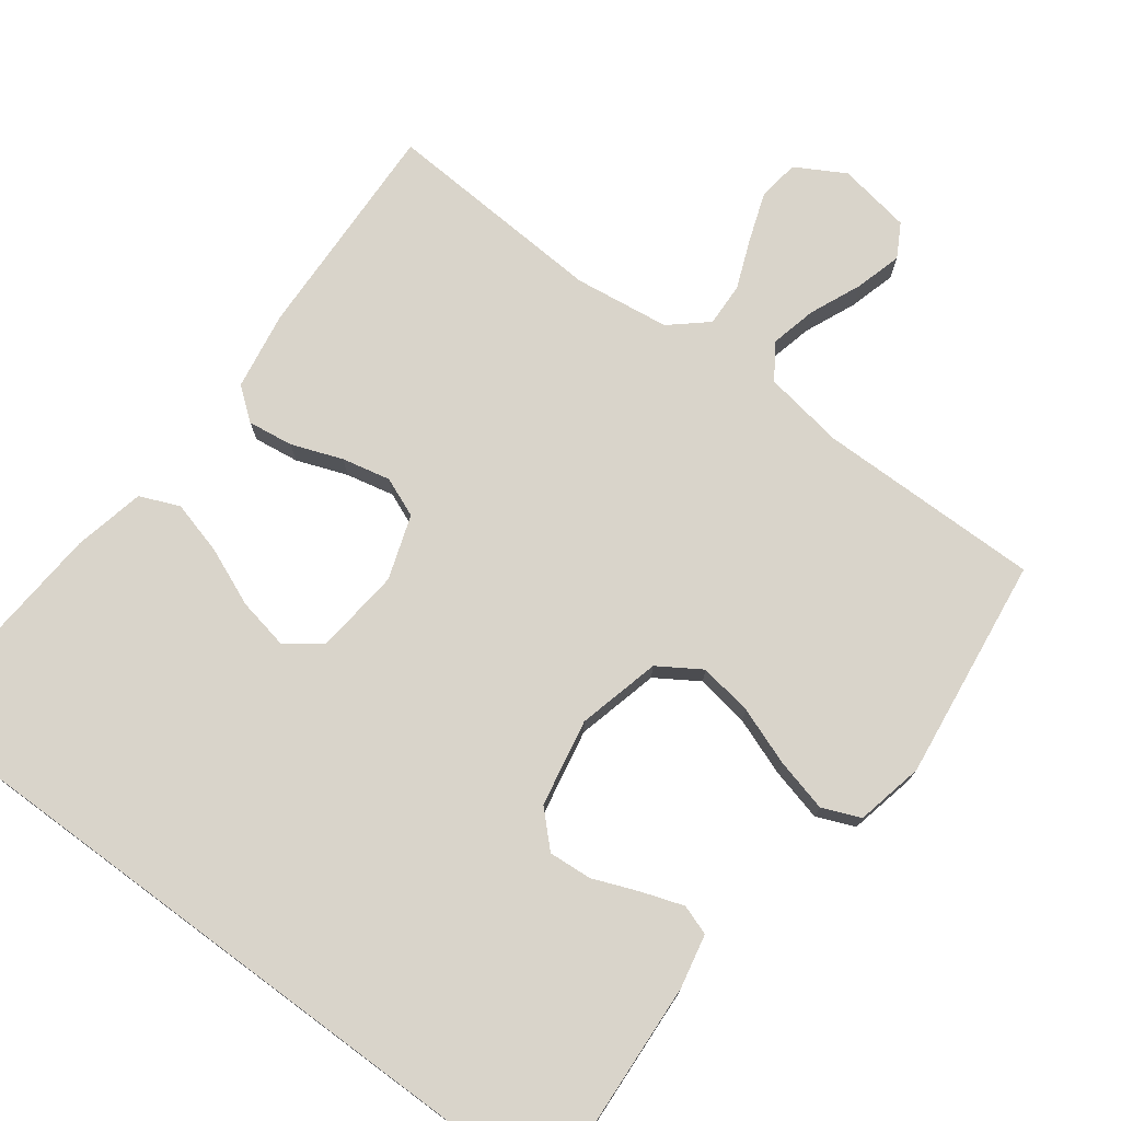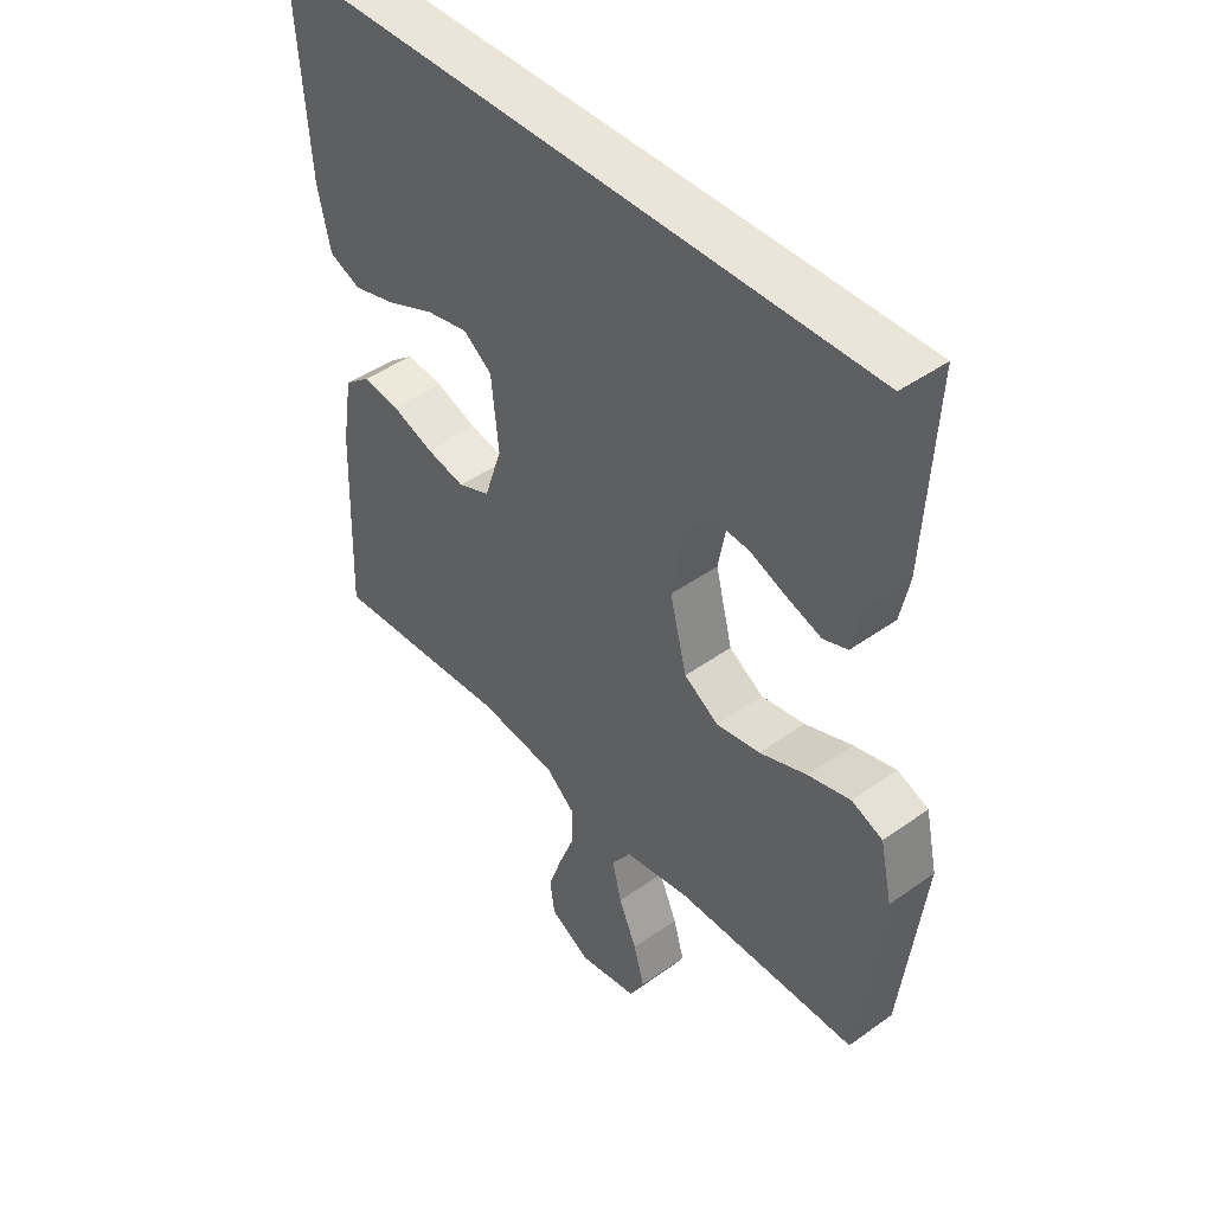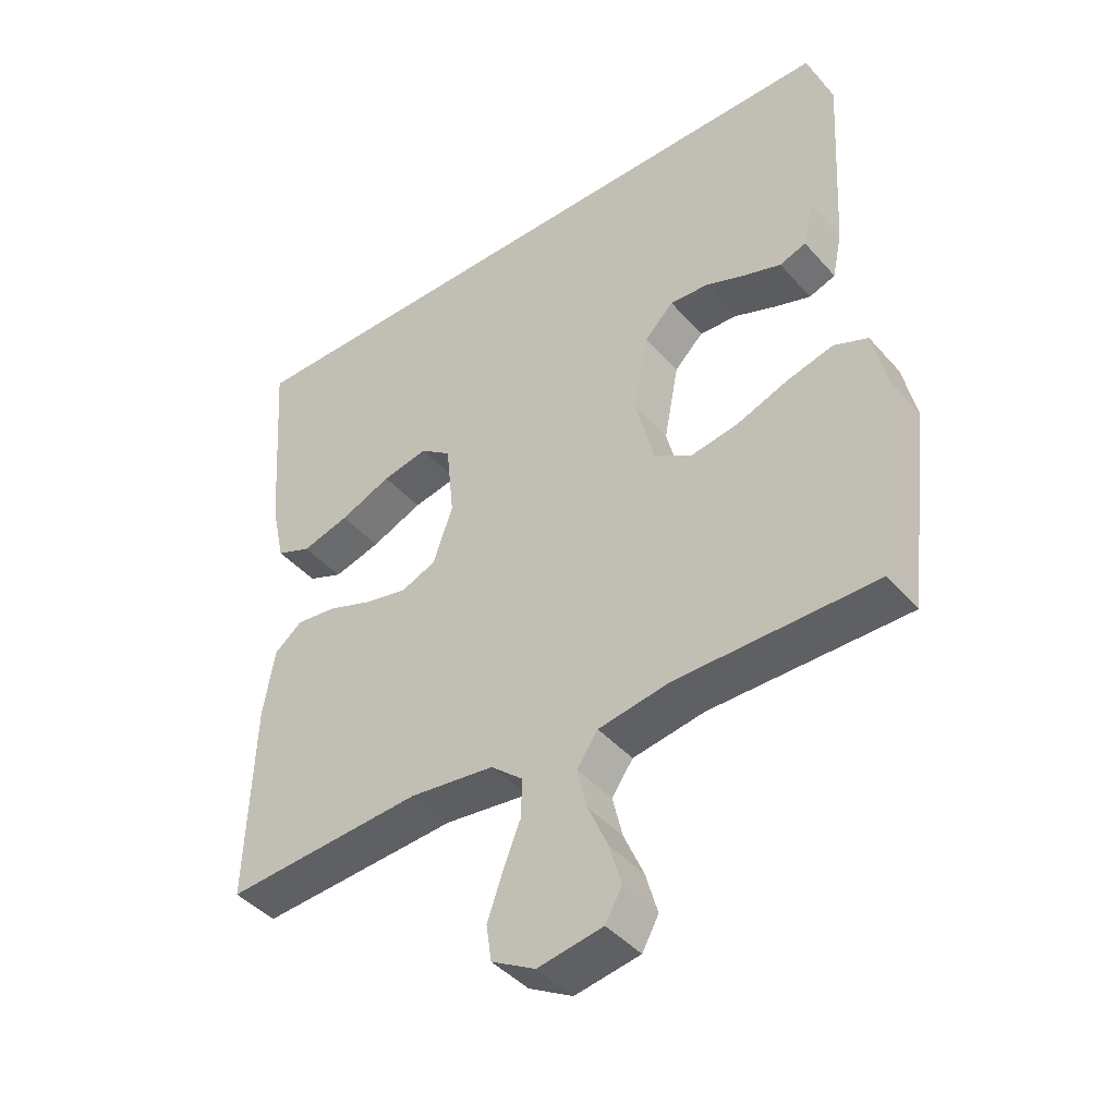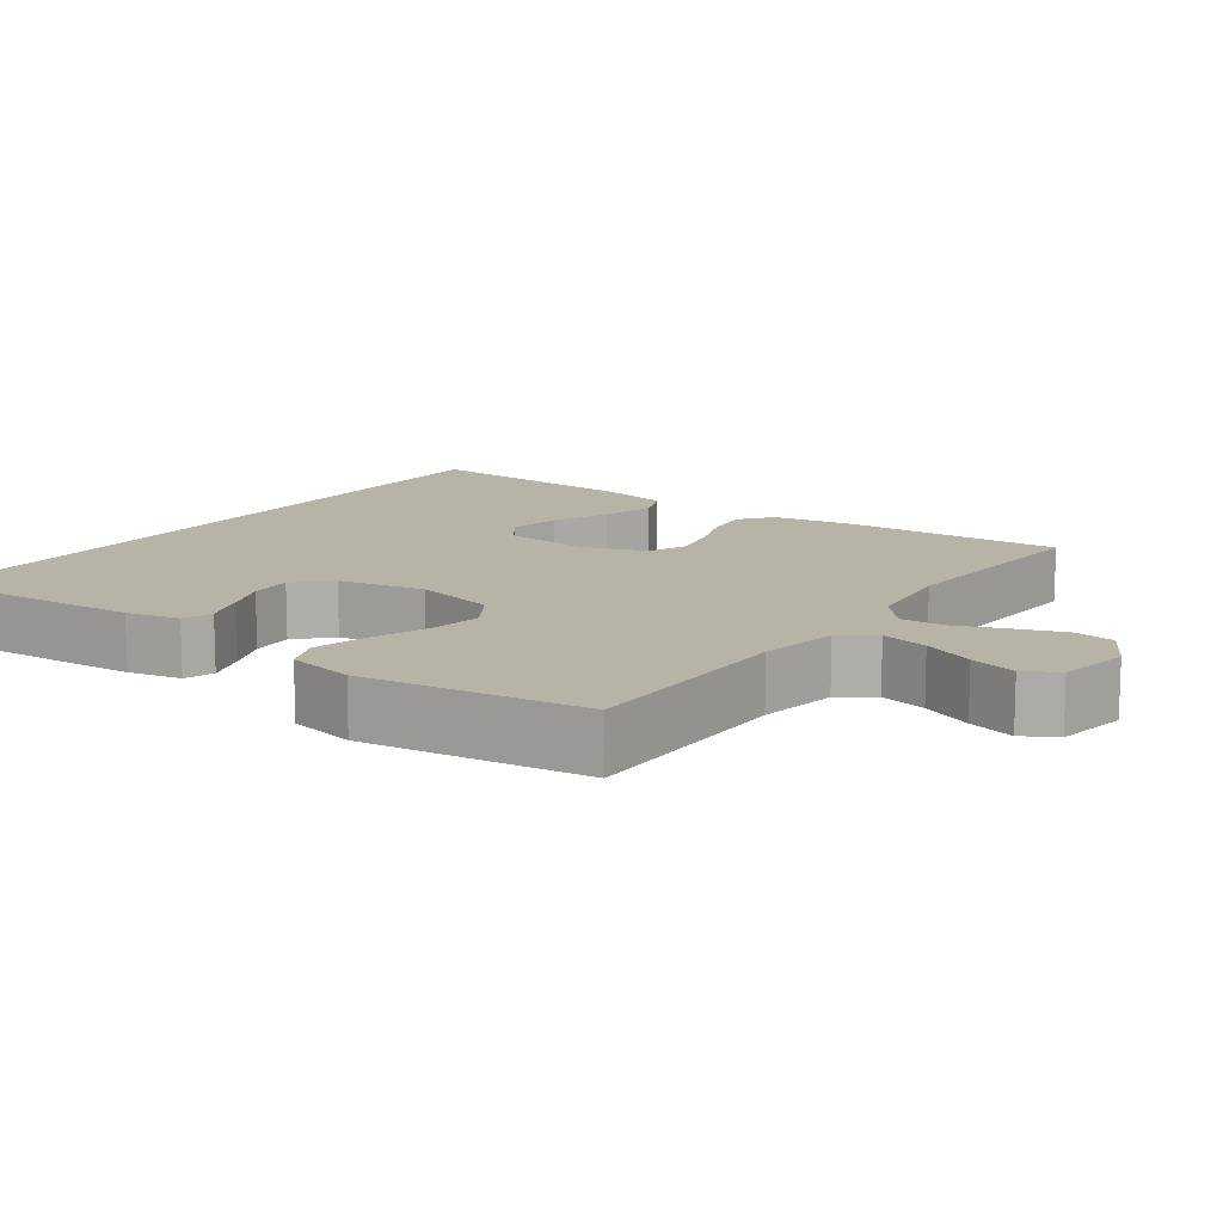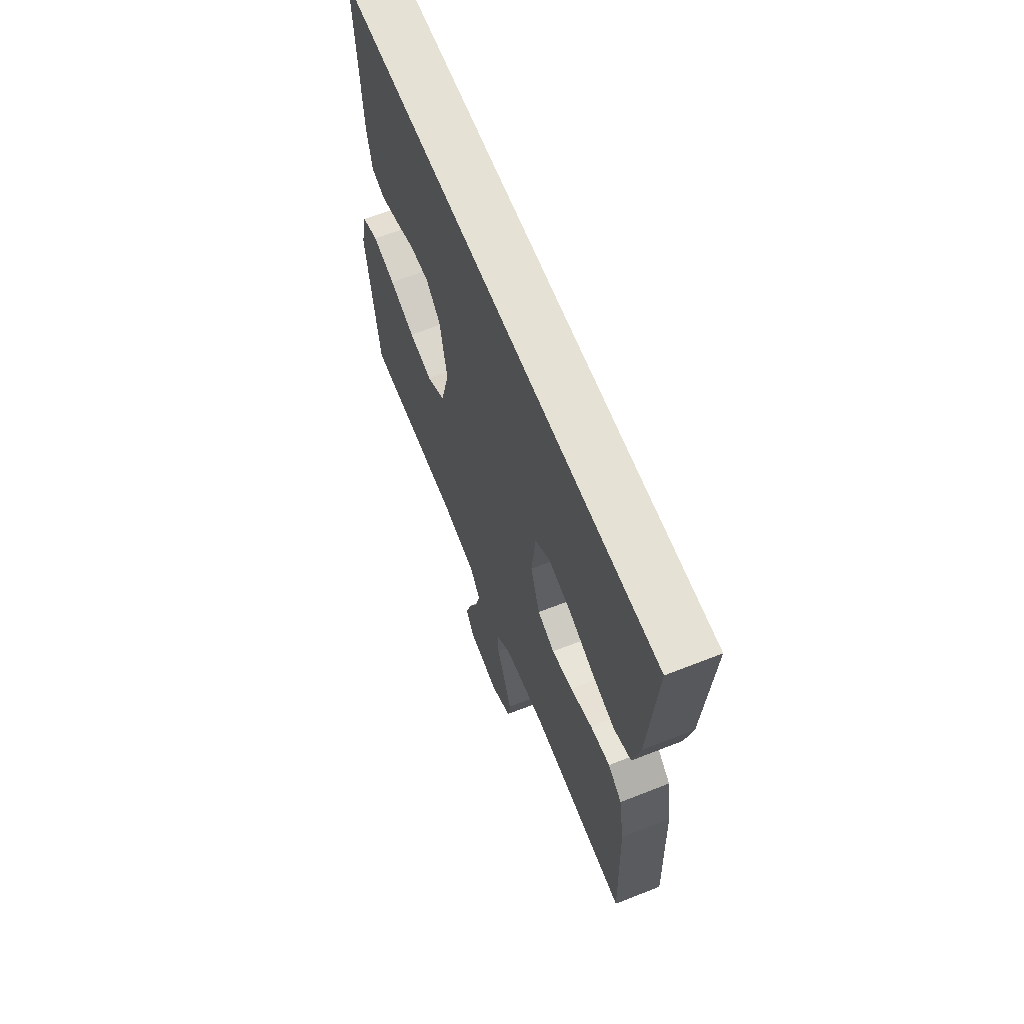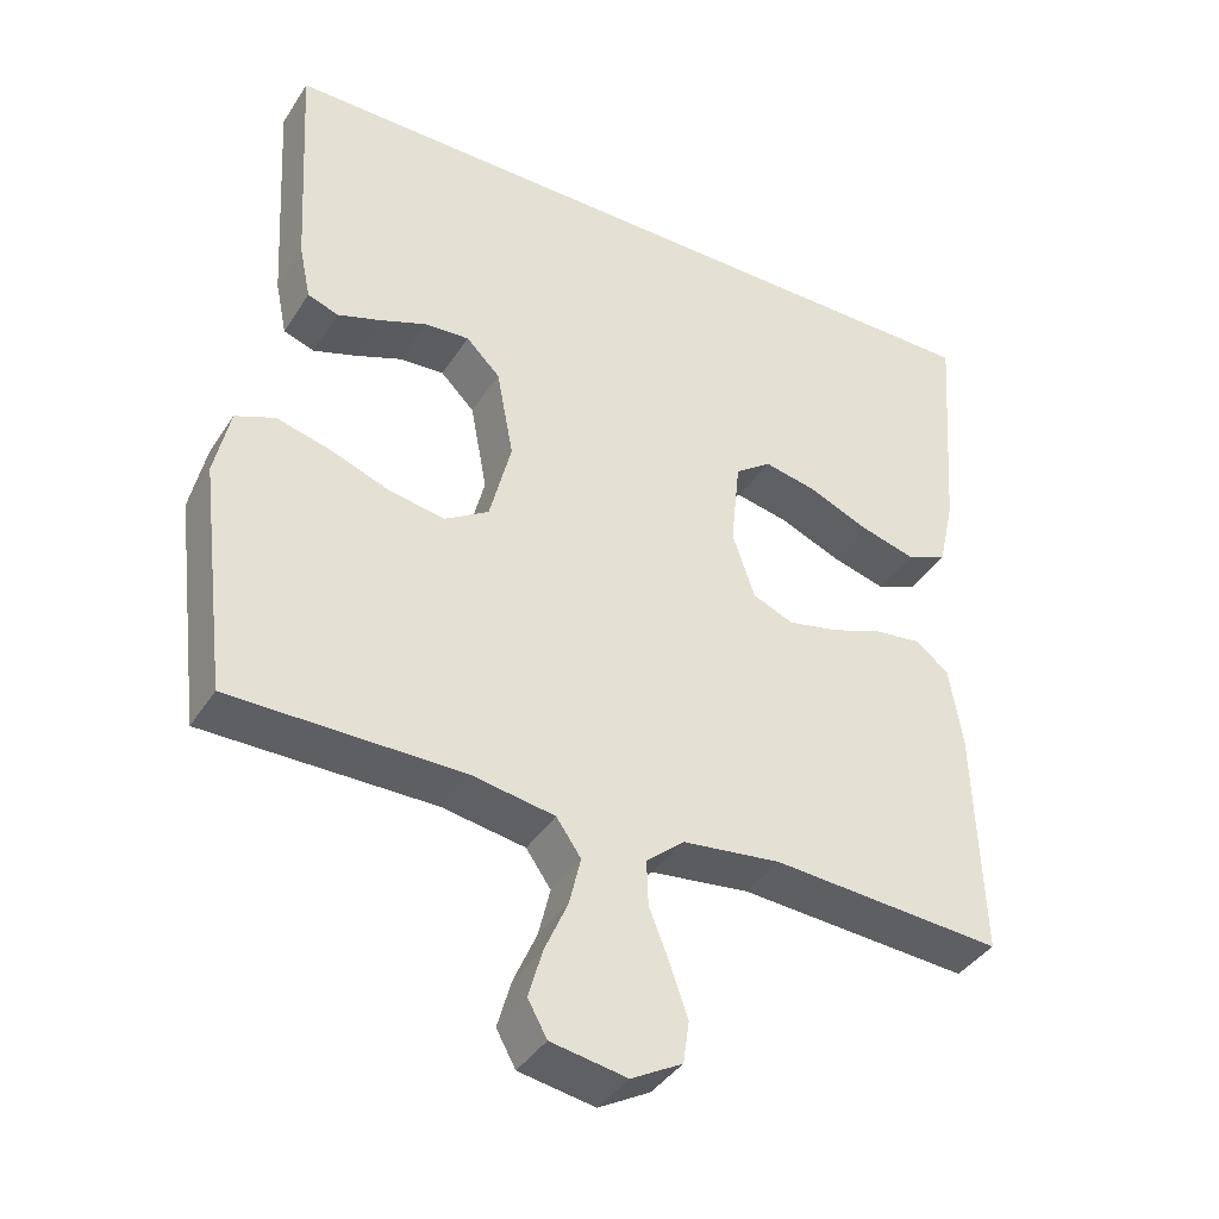
<metadata>
{"format":"obj","ext":"obj","renderer":"f3d","projection":"perspective","resolution":1024,"background":"white","views":[{"elev":74.8,"azim":36.5,"up":"+Y"},{"elev":44.5,"azim":50.2,"up":"+Z"},{"elev":-43.2,"azim":37.8,"up":"+Z"},{"elev":12.6,"azim":125.1,"up":"+Y"},{"elev":64.7,"azim":-111.7,"up":"+Z"},{"elev":-39.7,"azim":150.4,"up":"+Z"}]}
</metadata>
<code>
v 0.474 0.07 0.5
v 0.457 0.07 0.2
v 0.442 0.07 0.128
v 0.402 0.07 0.114
v 0.346 0.07 0.133
v 0.285 0.07 0.157
v 0.227 0.07 0.161
v 0.183 0.07 0.117
v 0.161 0.07 0
v 0.189 0.07 -0.111
v 0.246 0.07 -0.147
v 0.318 0.07 -0.135
v 0.396 0.07 -0.106
v 0.466 0.07 -0.088
v 0.517 0.07 -0.109
v 0.537 0.07 -0.2
v 0.5 0.07 -0.5
v 0.2 0.07 -0.5
v 0.092 0.07 -0.518
v 0.06 0.07 -0.564
v 0.075 0.07 -0.627
v 0.105 0.07 -0.696
v 0.123 0.07 -0.759
v 0.098 0.07 -0.804
v 0 0.07 -0.821
v -0.066 0.07 -0.784
v -0.074 0.07 -0.729
v -0.051 0.07 -0.663
v -0.025 0.07 -0.597
v -0.023 0.07 -0.538
v -0.072 0.07 -0.496
v -0.2 0.07 -0.48
v -0.5 0.07 -0.5
v -0.49 0.07 -0.2
v -0.473 0.07 -0.095
v -0.43 0.07 -0.061
v -0.369 0.07 -0.069
v -0.301 0.07 -0.094
v -0.236 0.07 -0.108
v -0.183 0.07 -0.086
v -0.154 0.07 0
v -0.166 0.07 0.115
v -0.213 0.07 0.15
v -0.282 0.07 0.136
v -0.36 0.07 0.103
v -0.432 0.07 0.083
v -0.485 0.07 0.105
v -0.506 0.07 0.2
v -0.528 0.07 0.5
v 0.474 0 0.5
v 0.457 0 0.2
v 0.442 0 0.128
v 0.402 0 0.114
v 0.346 0 0.133
v 0.285 0 0.157
v 0.227 0 0.161
v 0.183 0 0.117
v 0.161 0 0
v 0.189 0 -0.111
v 0.246 0 -0.147
v 0.318 0 -0.135
v 0.396 0 -0.106
v 0.466 0 -0.088
v 0.517 0 -0.109
v 0.537 0 -0.2
v 0.5 0 -0.5
v 0.2 0 -0.5
v 0.092 0 -0.518
v 0.06 0 -0.564
v 0.075 0 -0.627
v 0.105 0 -0.696
v 0.123 0 -0.759
v 0.098 0 -0.804
v 0 0 -0.821
v -0.066 0 -0.784
v -0.074 0 -0.729
v -0.051 0 -0.663
v -0.025 0 -0.597
v -0.023 0 -0.538
v -0.072 0 -0.496
v -0.2 0 -0.48
v -0.5 0 -0.5
v -0.49 0 -0.2
v -0.473 0 -0.095
v -0.43 0 -0.061
v -0.369 0 -0.069
v -0.301 0 -0.094
v -0.236 0 -0.108
v -0.183 0 -0.086
v -0.154 0 0
v -0.166 0 0.115
v -0.213 0 0.15
v -0.282 0 0.136
v -0.36 0 0.103
v -0.432 0 0.083
v -0.485 0 0.105
v -0.506 0 0.2
v -0.528 0 0.5
f 48 49 1
f 47 48 1
f 46 47 1
f 45 46 1
f 44 45 1
f 43 44 1
f 42 43 1 2
f 36 37 38
f 35 36 38
f 34 35 38
f 33 34 38
f 32 33 38
f 31 32 38 39
f 30 31 39 40
f 27 28 29
f 26 27 29
f 25 26 29
f 24 25 29
f 23 24 29
f 22 23 29
f 21 22 29
f 20 21 29 30
f 30 40 41
f 20 30 41
f 19 20 41
f 16 17 18
f 15 16 18
f 14 15 18
f 13 14 18
f 12 13 18
f 11 12 18 19
f 4 5 6
f 3 4 6
f 2 3 6
f 2 6 7
f 42 2 7
f 41 42 7 8
f 10 11 19 41
f 9 10 41
f 8 9 41
f 50 98 97
f 50 97 96
f 50 96 95
f 50 95 94
f 50 94 93
f 50 93 92
f 51 50 92 91
f 87 86 85
f 87 85 84
f 87 84 83
f 87 83 82
f 87 82 81
f 88 87 81 80
f 89 88 80 79
f 78 77 76
f 78 76 75
f 78 75 74
f 78 74 73
f 78 73 72
f 78 72 71
f 78 71 70
f 79 78 70 69
f 90 89 79
f 90 79 69
f 90 69 68
f 67 66 65
f 67 65 64
f 67 64 63
f 67 63 62
f 67 62 61
f 68 67 61 60
f 55 54 53
f 55 53 52
f 55 52 51
f 56 55 51
f 56 51 91
f 57 56 91 90
f 90 68 60 59
f 90 59 58
f 90 58 57
f 1 50 51 2
f 2 51 52 3
f 3 52 53 4
f 4 53 54 5
f 5 54 55 6
f 6 55 56 7
f 7 56 57 8
f 8 57 58 9
f 9 58 59 10
f 10 59 60 11
f 11 60 61 12
f 12 61 62 13
f 13 62 63 14
f 14 63 64 15
f 15 64 65 16
f 16 65 66 17
f 17 66 67 18
f 18 67 68 19
f 19 68 69 20
f 20 69 70 21
f 21 70 71 22
f 22 71 72 23
f 23 72 73 24
f 24 73 74 25
f 25 74 75 26
f 26 75 76 27
f 27 76 77 28
f 28 77 78 29
f 29 78 79 30
f 30 79 80 31
f 31 80 81 32
f 32 81 82 33
f 33 82 83 34
f 34 83 84 35
f 35 84 85 36
f 36 85 86 37
f 37 86 87 38
f 38 87 88 39
f 39 88 89 40
f 40 89 90 41
f 41 90 91 42
f 42 91 92 43
f 43 92 93 44
f 44 93 94 45
f 45 94 95 46
f 46 95 96 47
f 47 96 97 48
f 48 97 98 49
f 49 98 50 1

</code>
